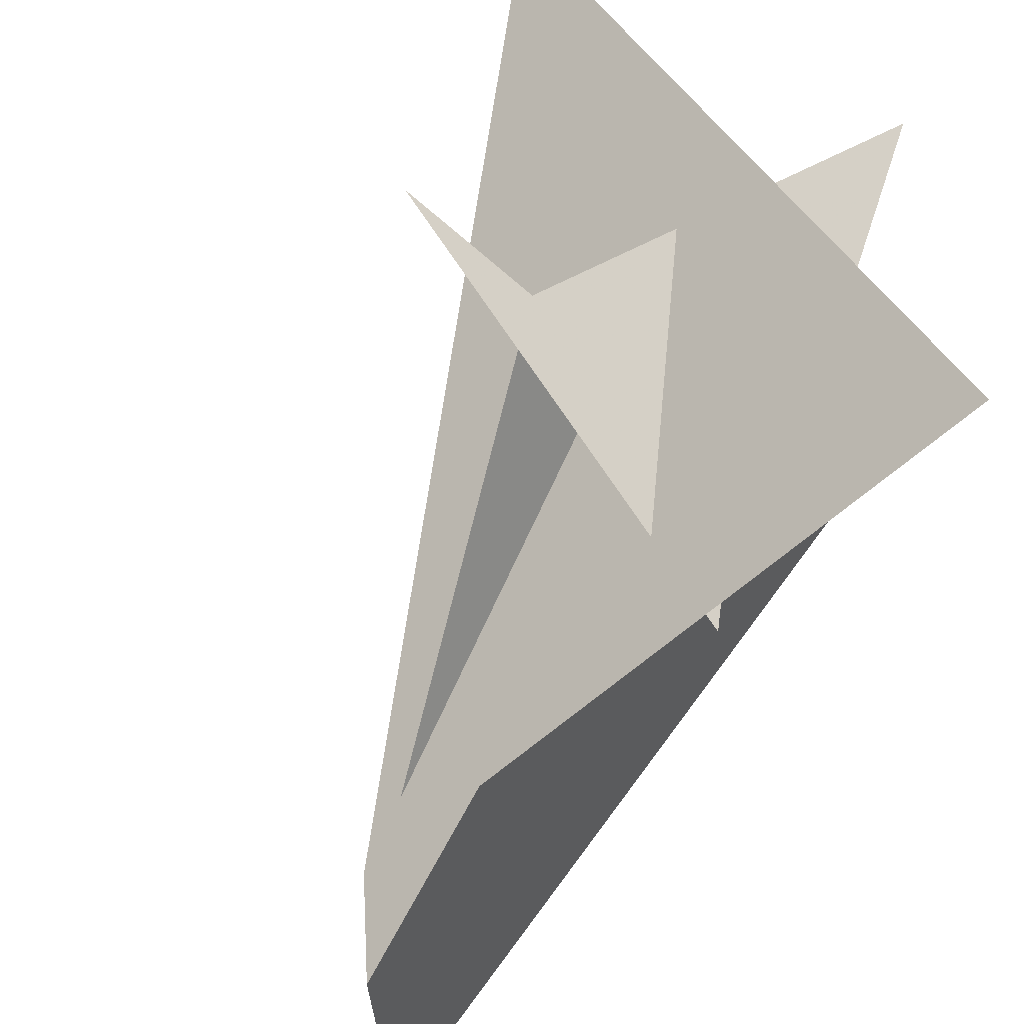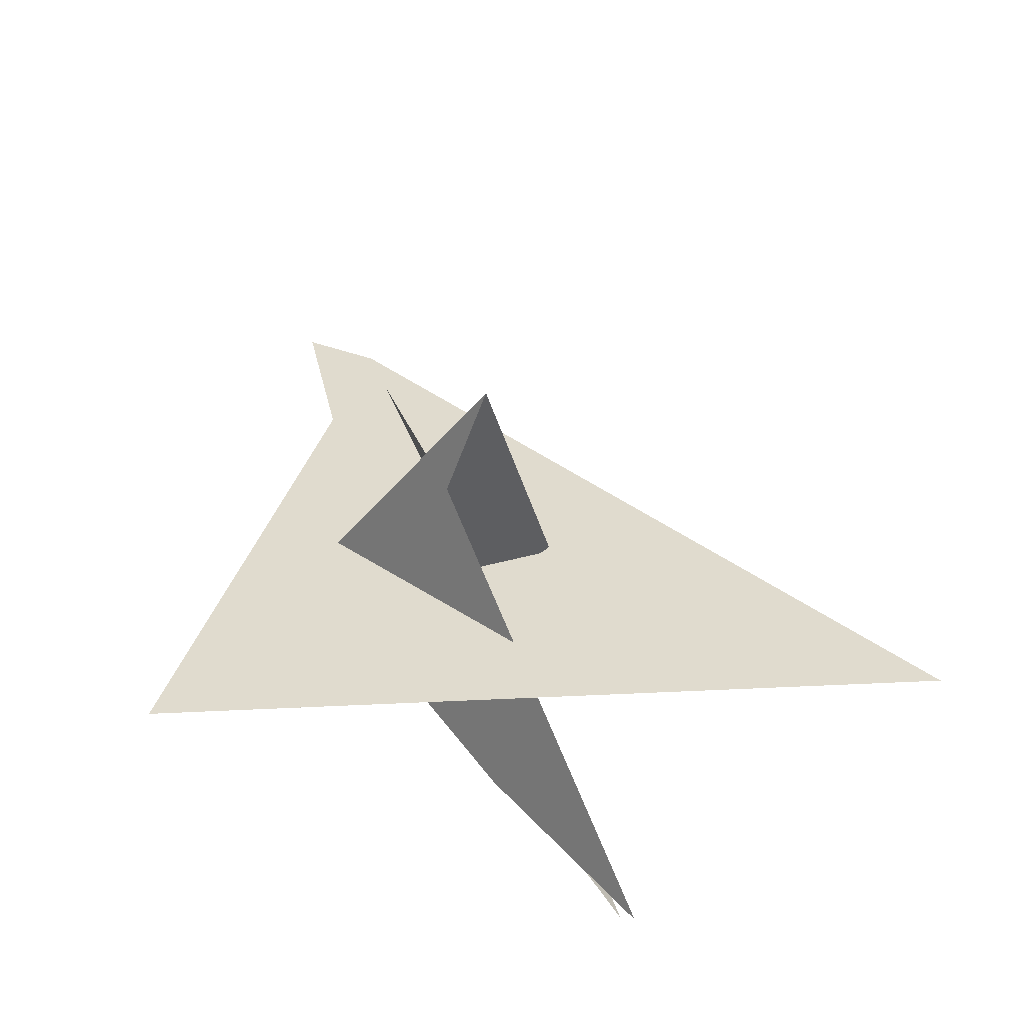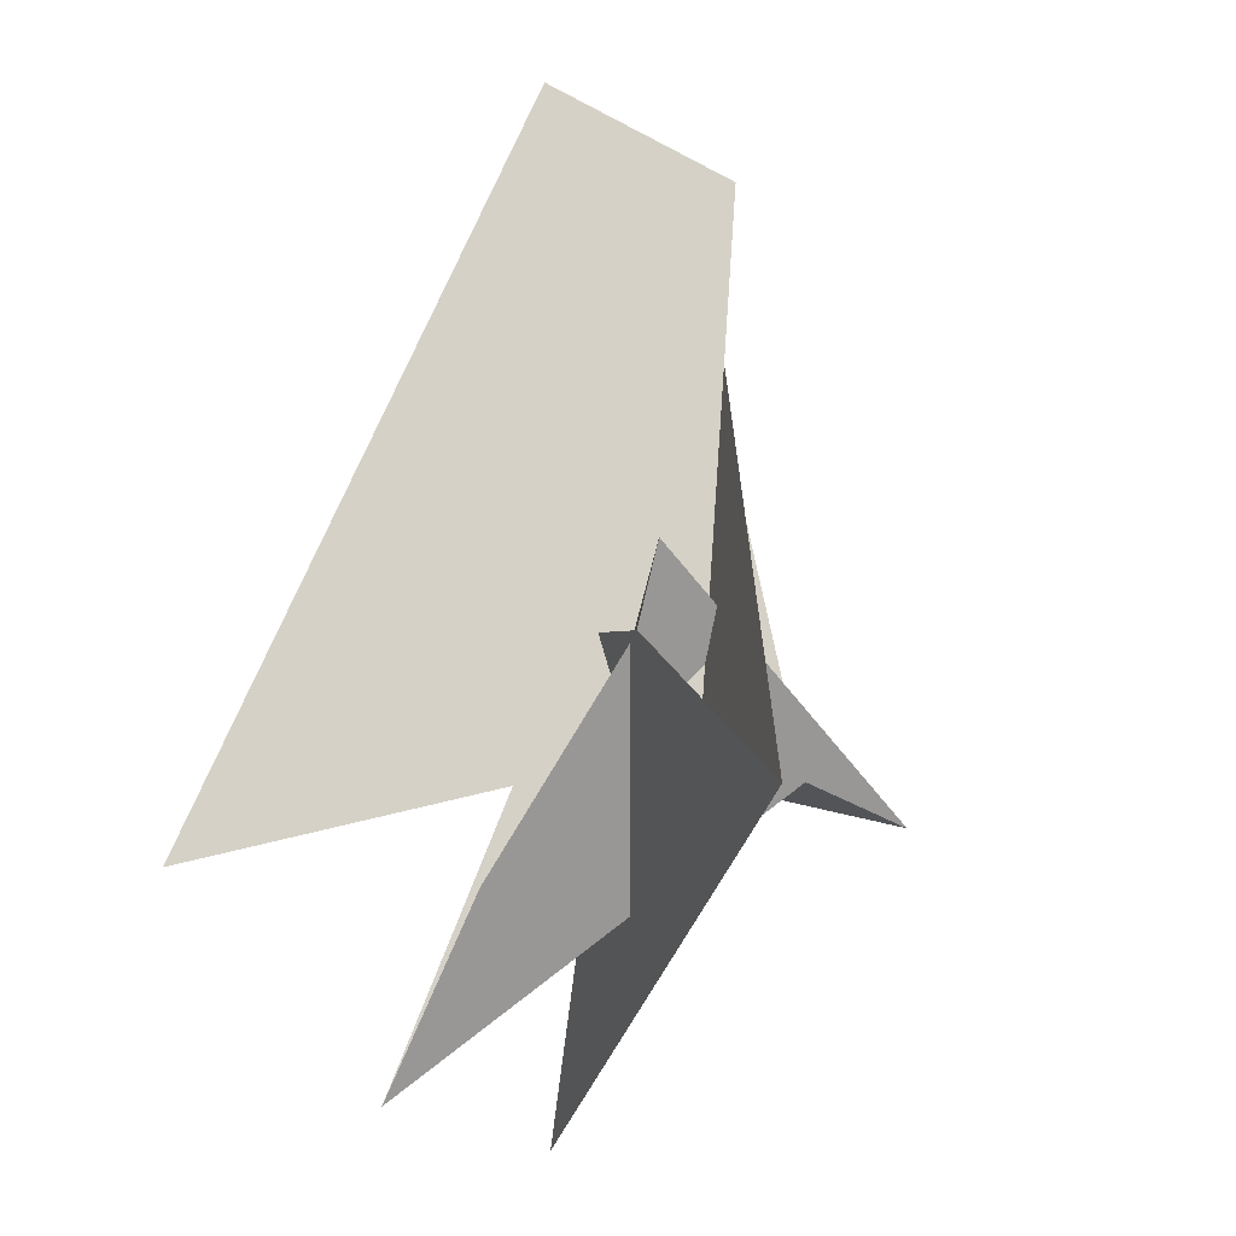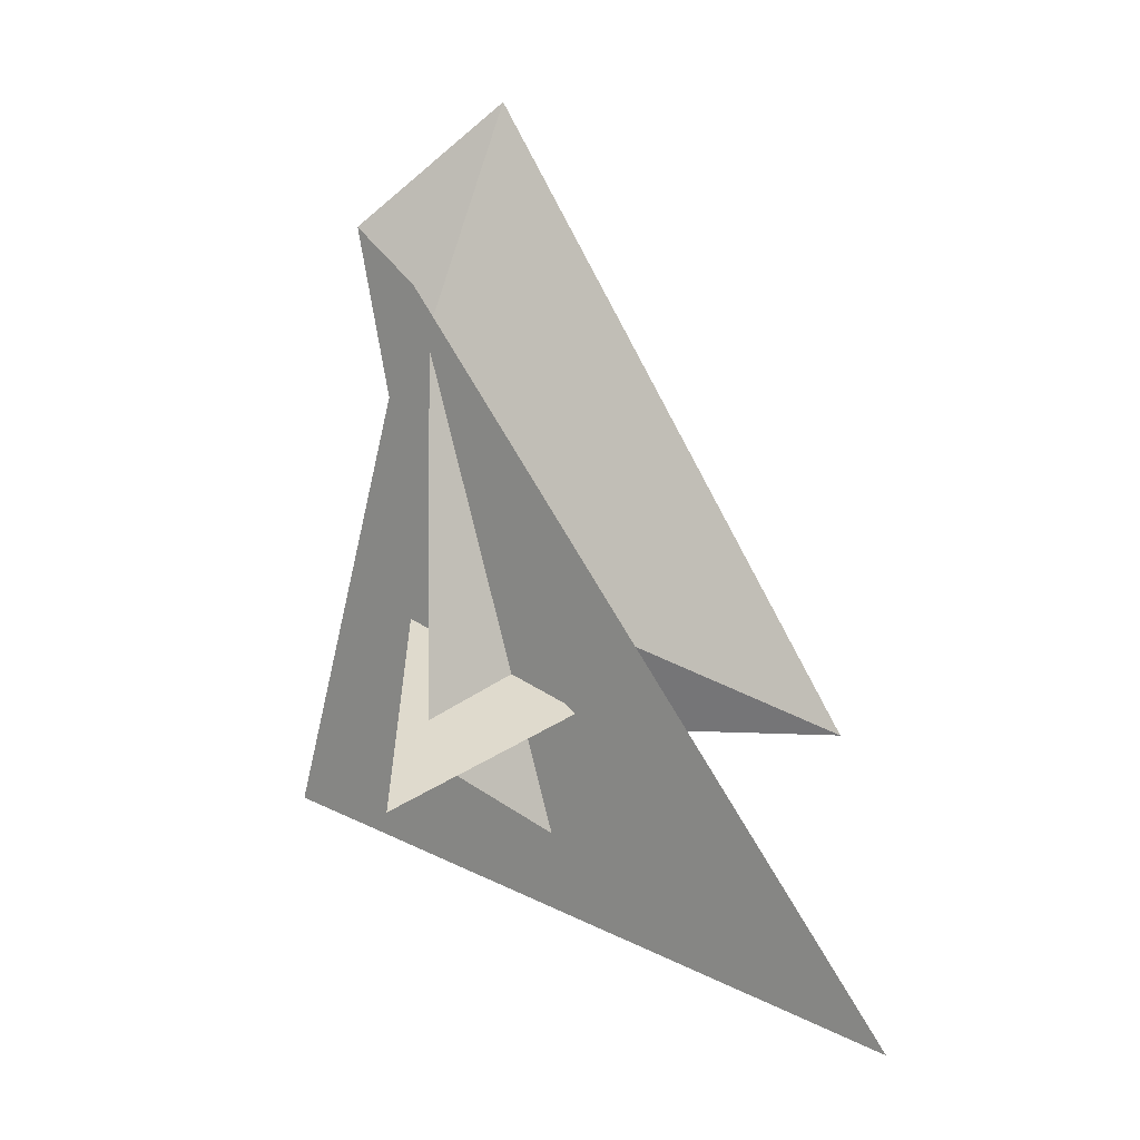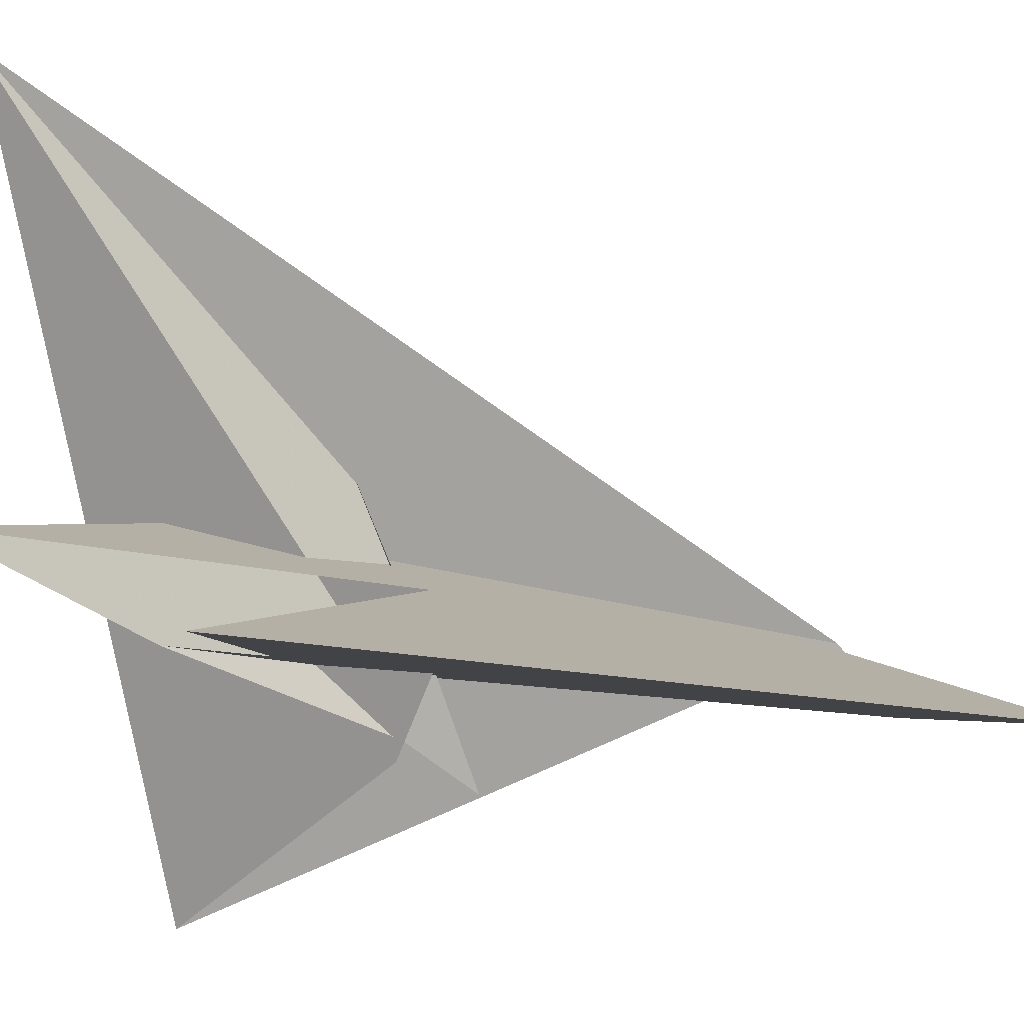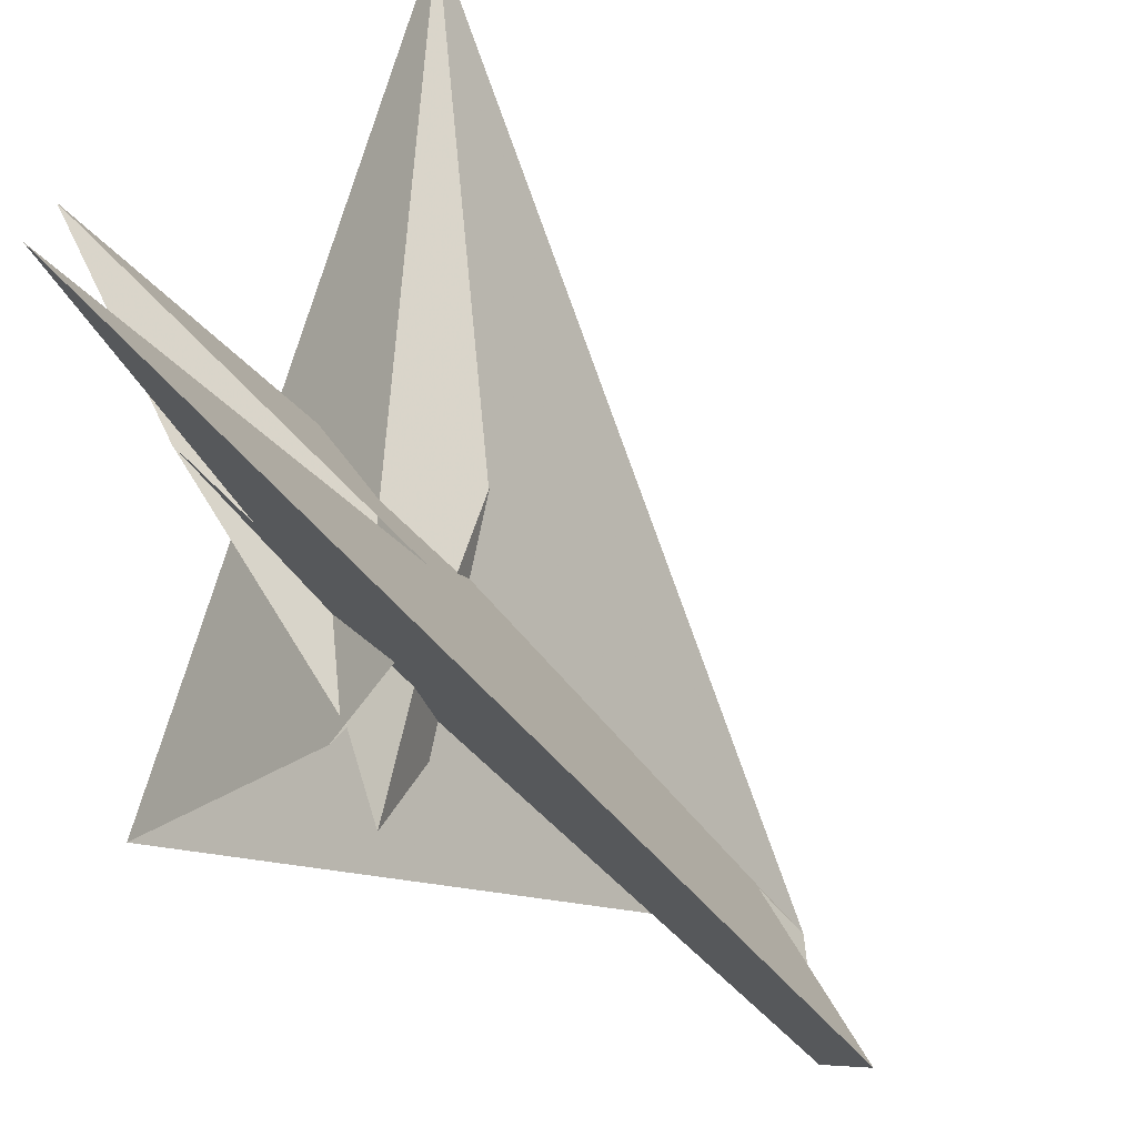
<metadata>
{"format":"obj","ext":"obj","renderer":"f3d","projection":"perspective","resolution":1024,"background":"white","views":[{"elev":-78.5,"azim":143.5,"up":"+Y"},{"elev":-53.1,"azim":61.5,"up":"+Z"},{"elev":-27.5,"azim":-50.5,"up":"+Z"},{"elev":14.5,"azim":94.2,"up":"+Z"},{"elev":54.7,"azim":-97.1,"up":"+Y"},{"elev":32.7,"azim":-48.3,"up":"+Y"}]}
</metadata>
<code>
v -0.3075 0.01391 0.1013
v -0.2306 0.1208 0.01299
v -0.8212 -0.5641 0.2133
v -0.9426 -0.6763 0.1538
v -0.2643 0.1137 -0.08762
v -0.3635 0.01444 -0.1094
v -0.1469 -0.7353 3.328
v -0.1767 -0.8811 3.727
v -0.582 -1.447 4.203
v -0.4605 -0.2689 0.5222
v -1.105 -1.025 0.7691
v -0.1844 -0.1153 0.3375
v 0.1113 0.03857 0.3213
v 0.848 0.6379 0.009226
v 0.951 0.6809 0.01682
v -0.6244 0.4489 -0.6357
v -0.464 2.309 -2.879
v 0.1404 0.5996 -0.3668
v -0.7815 1.029 -1.459
v 2.853 3.438 -2.311
v 0.6476 -0.005969 -0.1455
v -0.1408 -0.5263 -0.2514
v -0.04101 -0.1737 0.1498
v -0.04541 -0.4044 -0.1589
v 0.3591 0.1152 0.2371
v -0.06985 -0.5935 -0.396
v -1.323 -2.25 -1.685
v -0.2214 -2.646e-05 -0.1174
v 0.1842 -0.2557 -0.1937
v 1.315 -0.6006 -0.3147
v -0.4237 -0.08542 -0.1325
v 2.472 -0.8102 -0.4026
v -1.556 -0.1847 5.29
v -0.7601 0.2179 0.5952
v 0.202 -0.2241 -0.4126
v -0.1494 0.0487 -0.6041
v -0.5567 0.09395 0.5354
v -2.119 3.208 -1.15
v -0.2394 0.5702 0.567
v 0.0177 -0.4853 -0.09125
v 0.1184 -0.3635 0.339
v -0.2487 0.4729 0.4166
v 0.4252 0.05703 0.2185
v -0.3514 -0.1172 -0.3774
f 1 2 5 6 4 3 11 10 9 8 7
f 1 2 16 19 17 18 20 14 15 13 12
f 3 4 27 26 22 21 25 13 12 23 24
f 5 6 31 22 21 30 32 15 14 29 28
f 1 7 33 34 37 36 35 29 28 23 12
f 2 5 28 23 24 40 41 42 39 38 16
f 7 8 43 25 21 30 17 18 39 38 33
f 9 10 34 33 38 16 19 44 31 22 26
f 8 9 26 27 20 14 29 35 40 41 43
f 3 11 32 30 17 19 44 36 35 40 24
f 4 6 31 44 36 37 42 39 18 20 27
f 10 11 32 15 13 25 43 41 42 37 34

</code>
